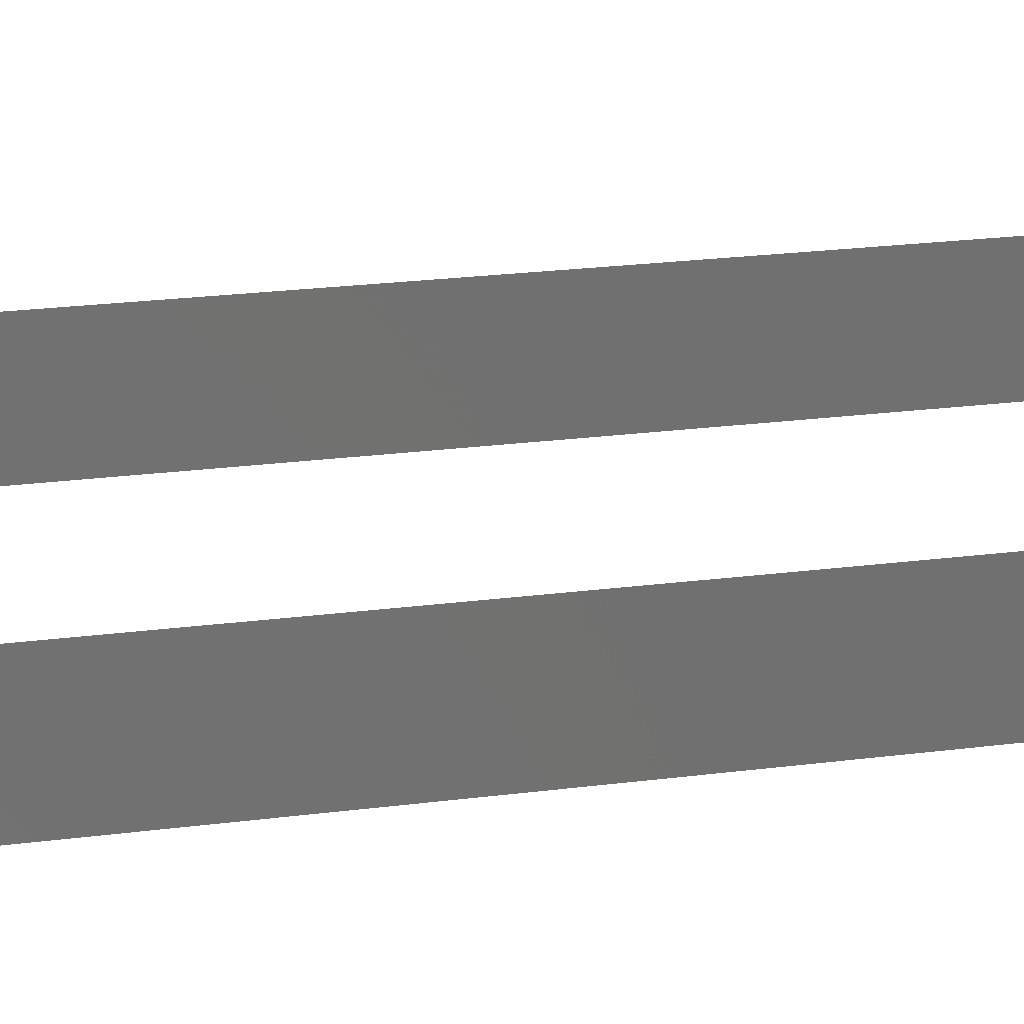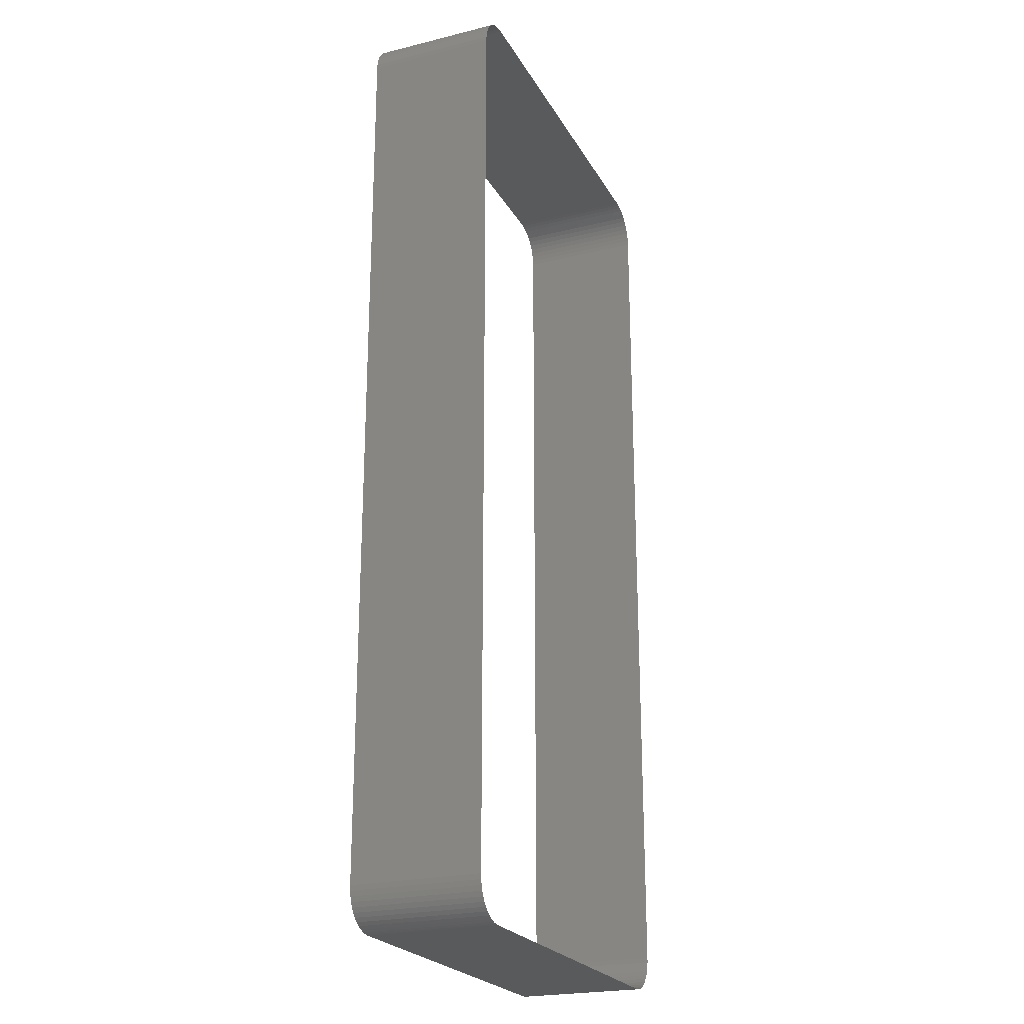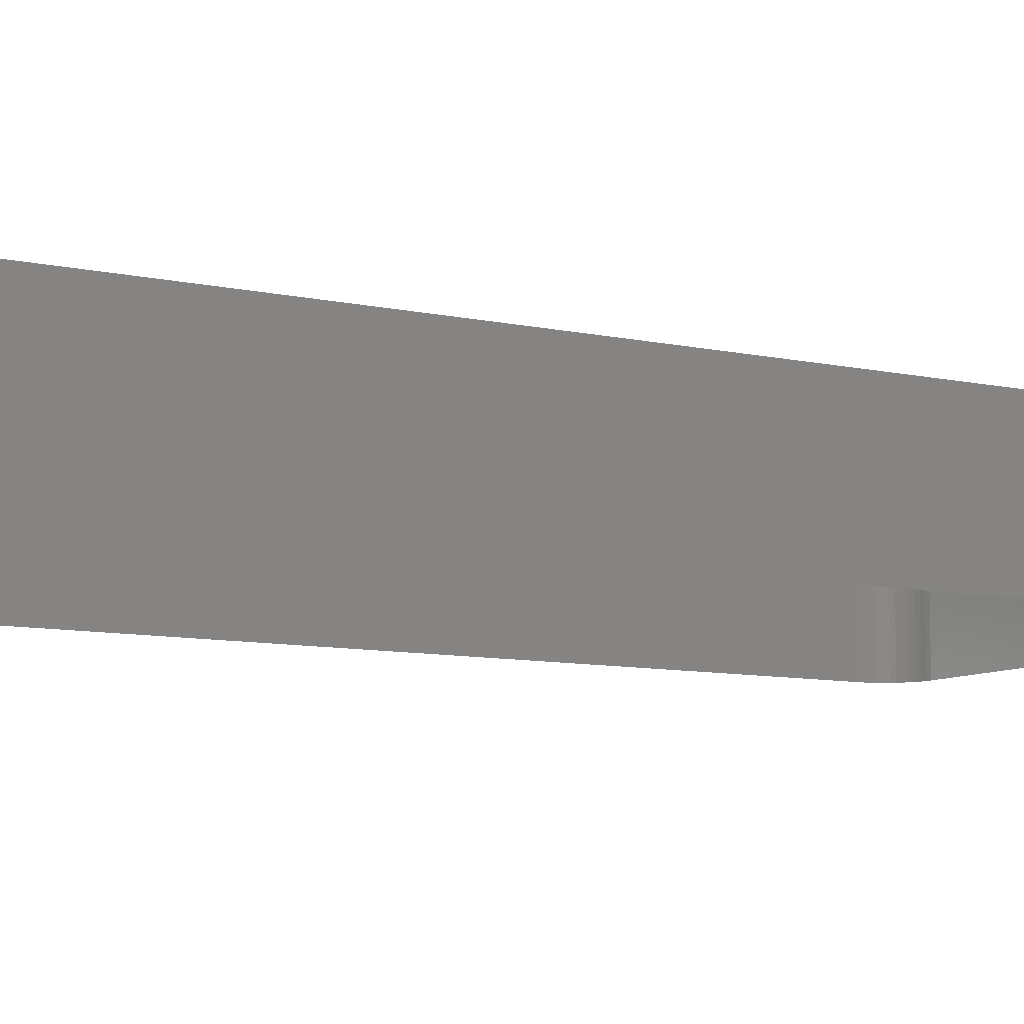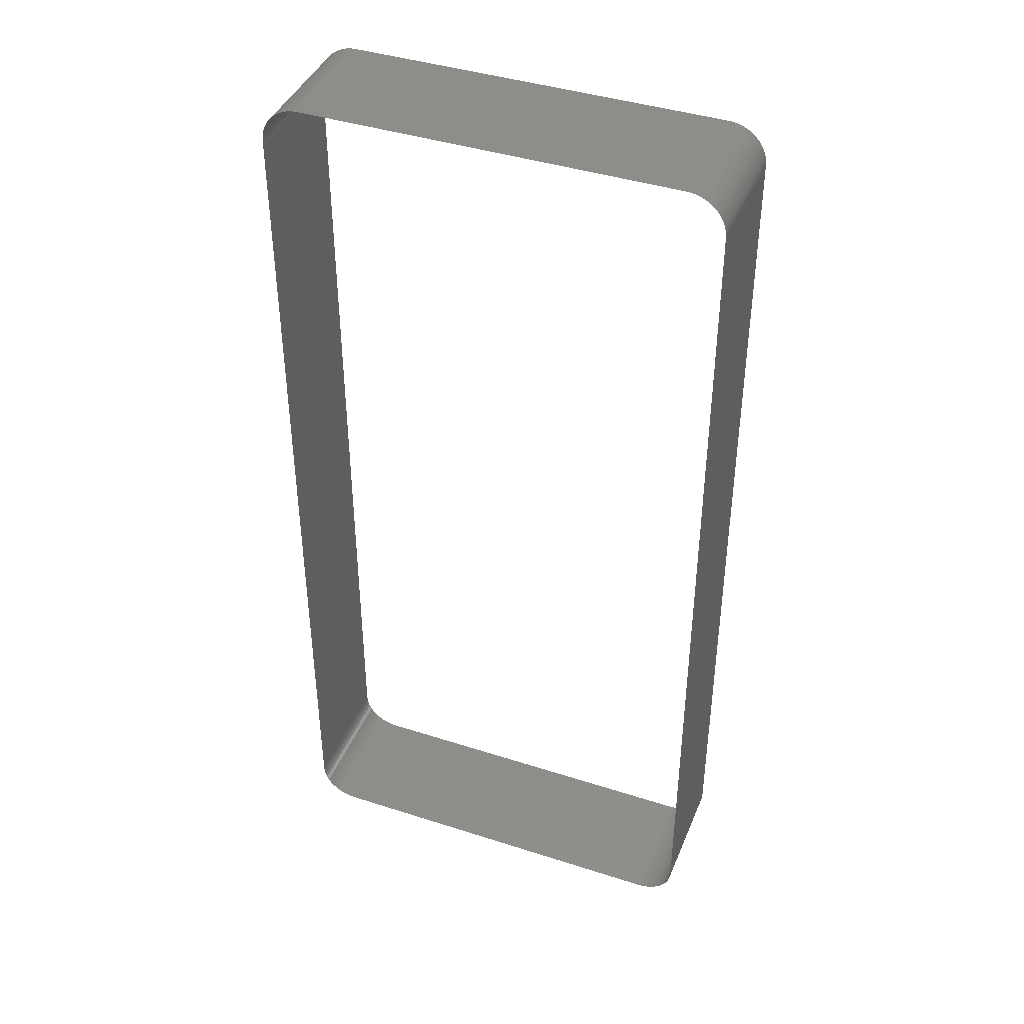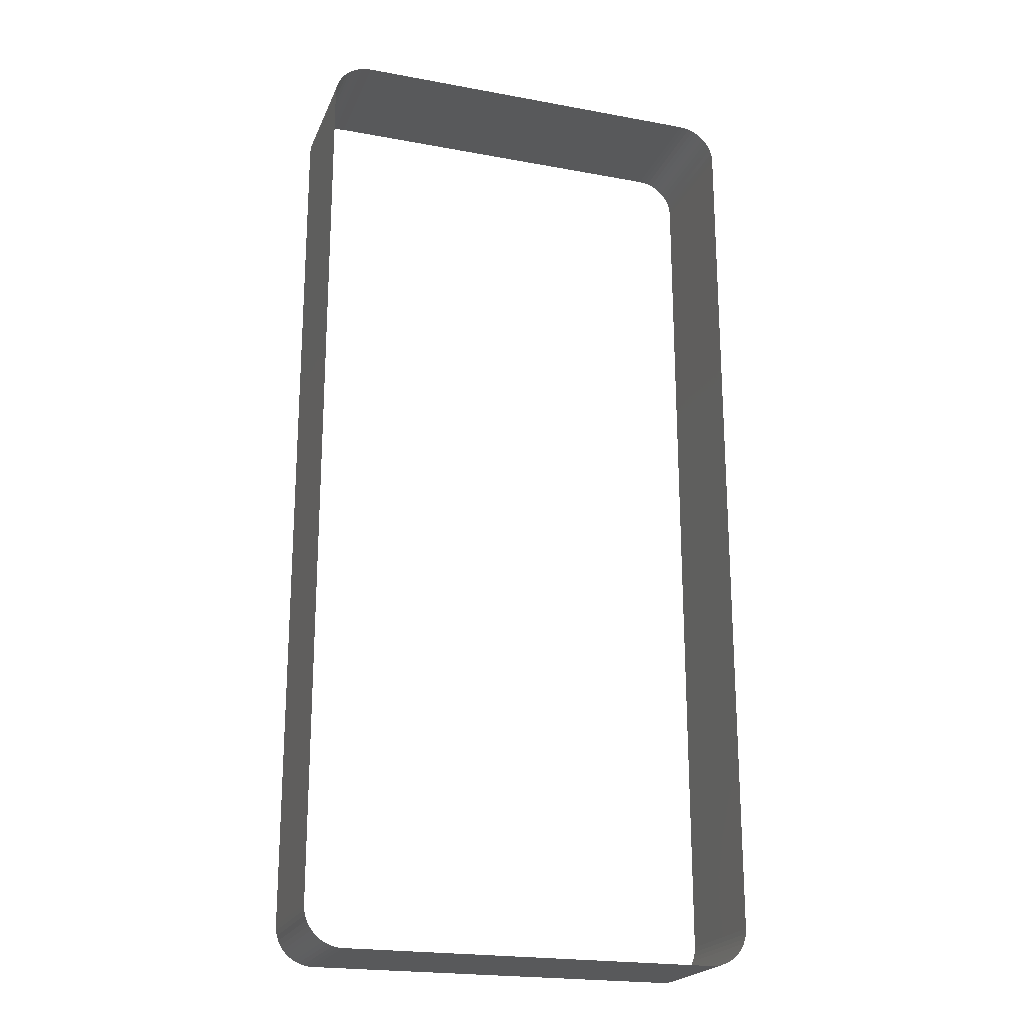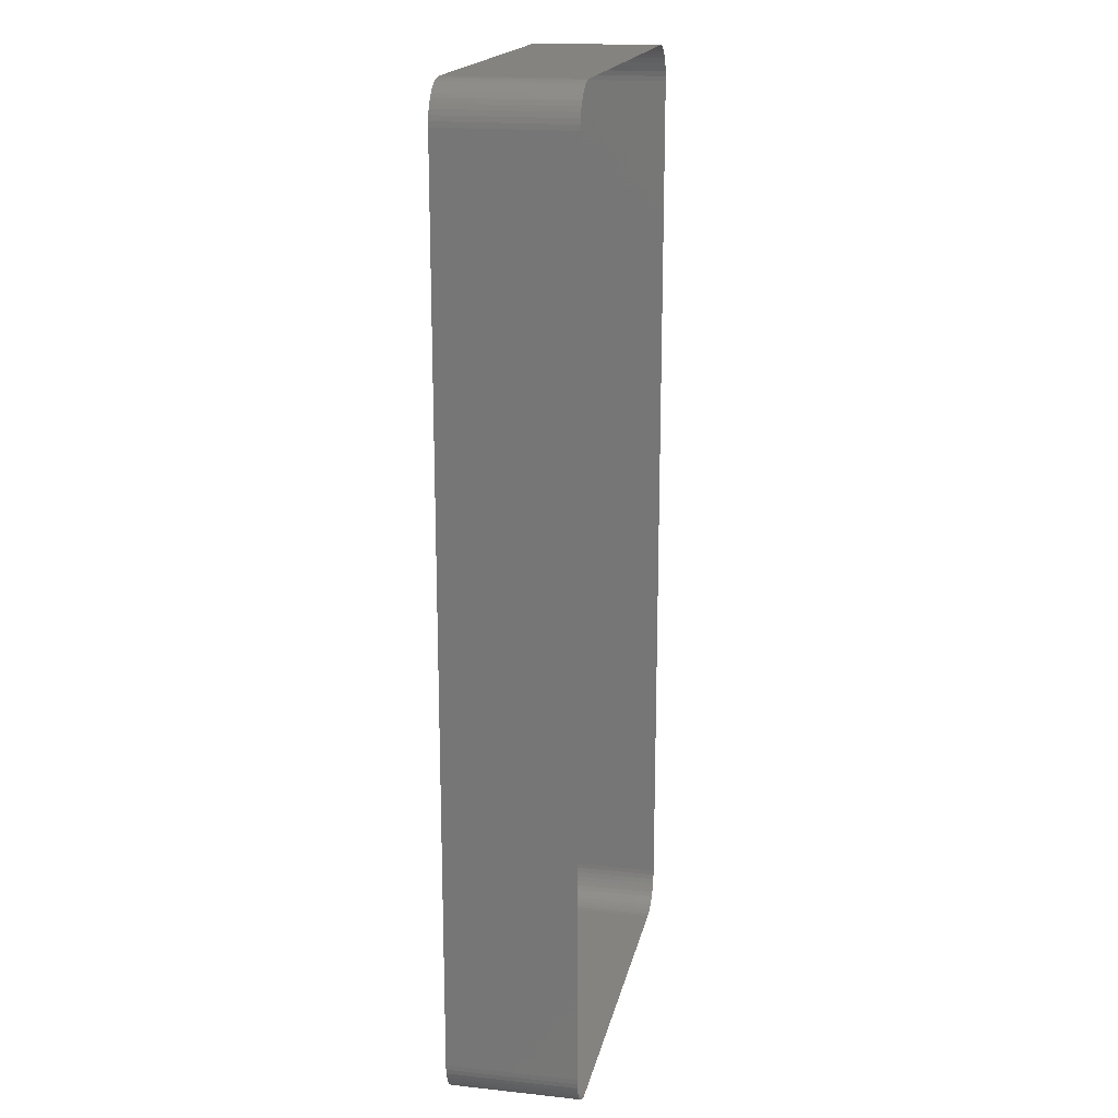
<metadata>
{"format":"stl","ext":"stl","renderer":"f3d","projection":"perspective","resolution":1024,"background":"white","views":[{"elev":27.2,"azim":-100.7,"up":"+Z"},{"elev":-23.1,"azim":112.6,"up":"+Y"},{"elev":-8.7,"azim":-121.6,"up":"+Z"},{"elev":41.5,"azim":-158.7,"up":"+Y"},{"elev":-21.4,"azim":-18.2,"up":"+Y"},{"elev":18.0,"azim":101.7,"up":"+Y"}]}
</metadata>
<code>
# stl→obj: 104 verts, 104 faces
v -0.035 -0.069 0.02
v -0.035 -0.069 0
v -0.03495 -0.06978 0
v -0.03495 -0.06978 0.02
v -0.0348 -0.07055 0.02
v -0.0348 -0.07055 0
v -0.03454 -0.0713 0.02
v -0.03454 -0.0713 0
v -0.0342 -0.072 0.02
v -0.03376 -0.07265 0.02
v -0.0342 -0.072 0
v -0.03376 -0.07265 0
v -0.03324 -0.07324 0.02
v -0.03324 -0.07324 0
v -0.03265 -0.07376 0.02
v -0.03265 -0.07376 0
v -0.032 -0.0742 0.02
v -0.0313 -0.07454 0.02
v -0.032 -0.0742 0
v -0.03055 -0.0748 0.02
v -0.0313 -0.07454 0
v -0.03055 -0.0748 0
v -0.02978 -0.07495 0.02
v -0.02978 -0.07495 0
v -0.029 -0.075 0.02
v -0.029 -0.075 0
v 0.029 -0.075 0.02
v 0.029 -0.075 0
v 0.02978 -0.07495 0.02
v 0.02978 -0.07495 0
v 0.03055 -0.0748 0.02
v 0.03055 -0.0748 0
v 0.0313 -0.07454 0.02
v 0.0313 -0.07454 0
v 0.032 -0.0742 0.02
v 0.03265 -0.07376 0.02
v 0.032 -0.0742 0
v 0.03324 -0.07324 0.02
v 0.03265 -0.07376 0
v 0.03376 -0.07265 0.02
v 0.03324 -0.07324 0
v 0.0342 -0.072 0.02
v 0.03376 -0.07265 0
v 0.0342 -0.072 0
v 0.03454 -0.0713 0.02
v 0.03454 -0.0713 0
v 0.0348 -0.07055 0.02
v 0.03495 -0.06978 0.02
v 0.0348 -0.07055 0
v 0.03495 -0.06978 0
v 0.035 -0.069 0.02
v 0.035 -0.069 0
v 0.035 0.069 0
v 0.035 0.069 0.02
v 0.03495 0.06978 0.02
v 0.03495 0.06978 0
v 0.0348 0.07055 0.02
v 0.0348 0.07055 0
v 0.03454 0.0713 0.02
v 0.03454 0.0713 0
v 0.0342 0.072 0.02
v 0.0342 0.072 0
v 0.03376 0.07265 0.02
v 0.03376 0.07265 0
v 0.03324 0.07324 0.02
v 0.03324 0.07324 0
v 0.03265 0.07376 0.02
v 0.03265 0.07376 0
v 0.032 0.0742 0.02
v 0.032 0.0742 0
v 0.0313 0.07454 0.02
v 0.0313 0.07454 0
v 0.03055 0.0748 0.02
v 0.03055 0.0748 0
v 0.02978 0.07495 0.02
v 0.02978 0.07495 0
v 0.029 0.075 0.02
v 0.029 0.075 0
v -0.029 0.075 0
v -0.029 0.075 0.02
v -0.02978 0.07495 0
v -0.02978 0.07495 0.02
v -0.03055 0.0748 0.02
v -0.0313 0.07454 0.02
v -0.03055 0.0748 0
v -0.032 0.0742 0.02
v -0.0313 0.07454 0
v -0.03265 0.07376 0.02
v -0.032 0.0742 0
v -0.03265 0.07376 0
v -0.03324 0.07324 0.02
v -0.03324 0.07324 0
v -0.03376 0.07265 0.02
v -0.03376 0.07265 0
v -0.0342 0.072 0.02
v -0.0342 0.072 0
v -0.03454 0.0713 0.02
v -0.03454 0.0713 0
v -0.0348 0.07055 0.02
v -0.0348 0.07055 0
v -0.03495 0.06978 0.02
v -0.03495 0.06978 0
v -0.035 0.069 0.02
v -0.035 0.069 0
f 1 2 3
f 4 1 3
f 5 4 6
f 4 3 6
f 7 5 8
f 9 7 8
f 5 6 8
f 10 9 11
f 9 8 11
f 10 11 12
f 13 10 14
f 10 12 14
f 15 13 16
f 17 15 16
f 13 14 16
f 18 17 19
f 17 16 19
f 20 18 21
f 18 19 21
f 20 21 22
f 23 20 24
f 20 22 24
f 25 23 26
f 23 24 26
f 25 26 27
f 27 26 28
f 29 27 28
f 29 28 30
f 31 29 32
f 29 30 32
f 33 31 34
f 35 33 34
f 31 32 34
f 36 35 37
f 35 34 37
f 38 36 39
f 36 37 39
f 40 38 41
f 38 39 41
f 42 40 43
f 40 41 43
f 42 43 44
f 45 42 46
f 47 45 46
f 42 44 46
f 48 47 49
f 47 46 49
f 48 49 50
f 51 48 52
f 48 50 52
f 51 53 54
f 52 53 51
f 55 54 53
f 55 53 56
f 57 55 58
f 59 57 58
f 55 56 58
f 59 58 60
f 61 59 62
f 59 60 62
f 63 61 64
f 61 62 64
f 65 63 66
f 63 64 66
f 67 65 68
f 65 66 68
f 69 67 70
f 67 68 70
f 71 69 72
f 69 70 72
f 73 71 74
f 71 72 74
f 75 73 76
f 73 74 76
f 77 75 78
f 75 76 78
f 77 79 80
f 78 79 77
f 80 79 81
f 82 80 81
f 83 82 81
f 84 83 85
f 83 81 85
f 86 84 87
f 84 85 87
f 88 86 89
f 86 87 89
f 88 89 90
f 91 88 92
f 88 90 92
f 93 91 94
f 95 93 94
f 91 92 94
f 95 94 96
f 97 95 98
f 95 96 98
f 99 97 100
f 101 99 100
f 97 98 100
f 101 100 102
f 103 101 104
f 101 102 104
f 104 2 1
f 104 1 103

</code>
